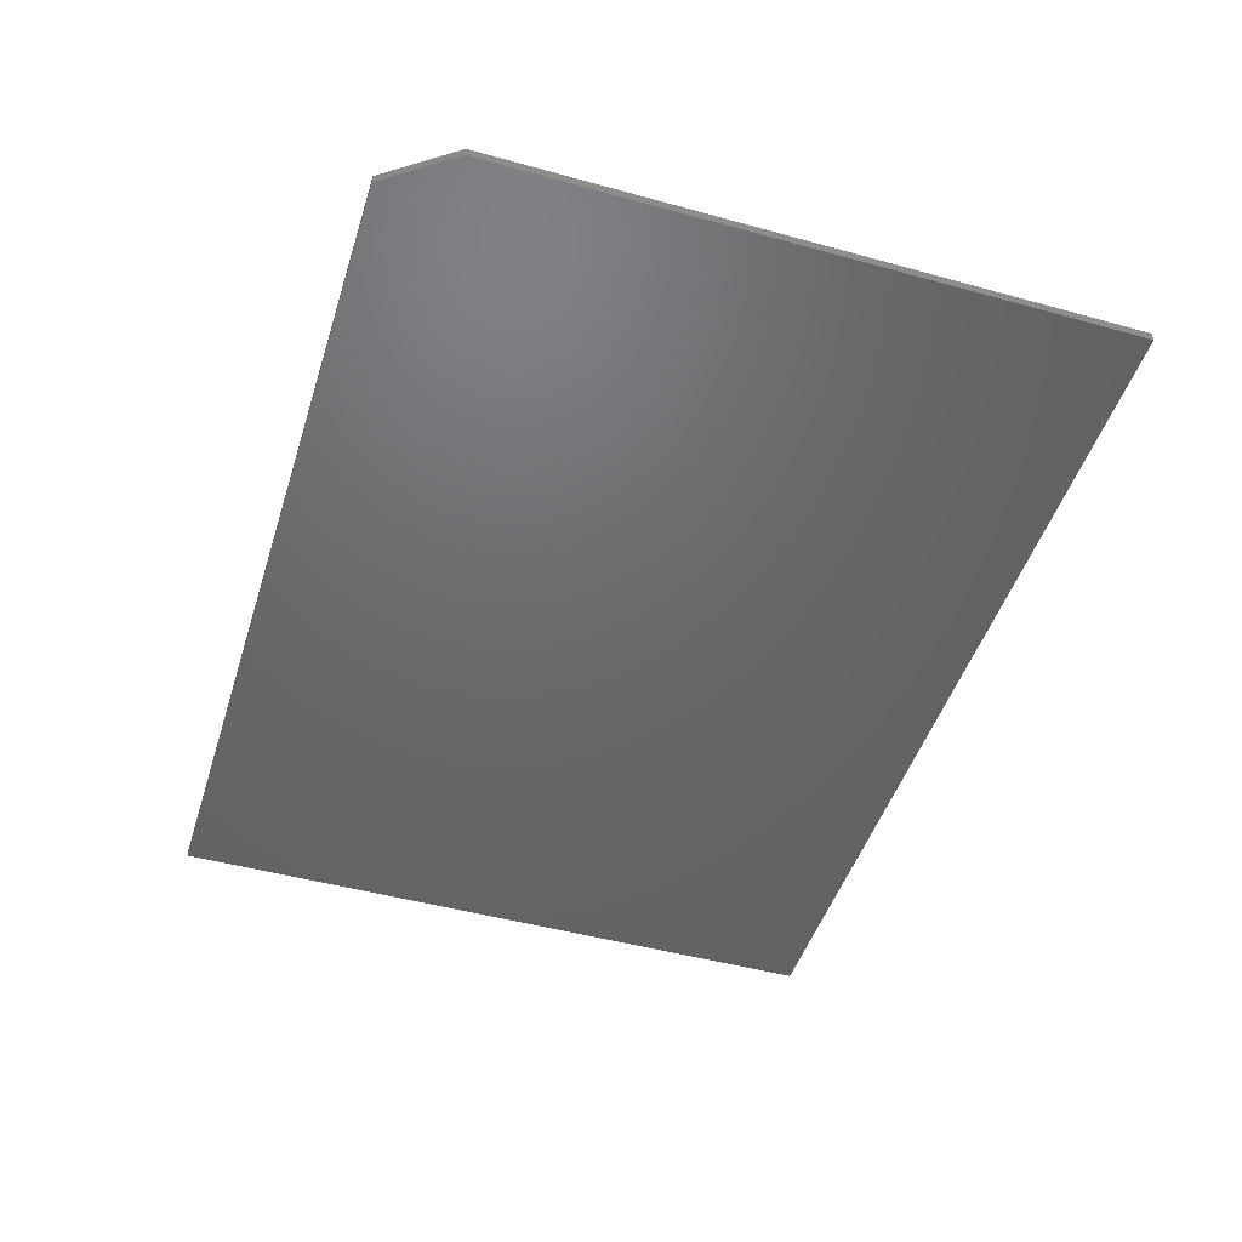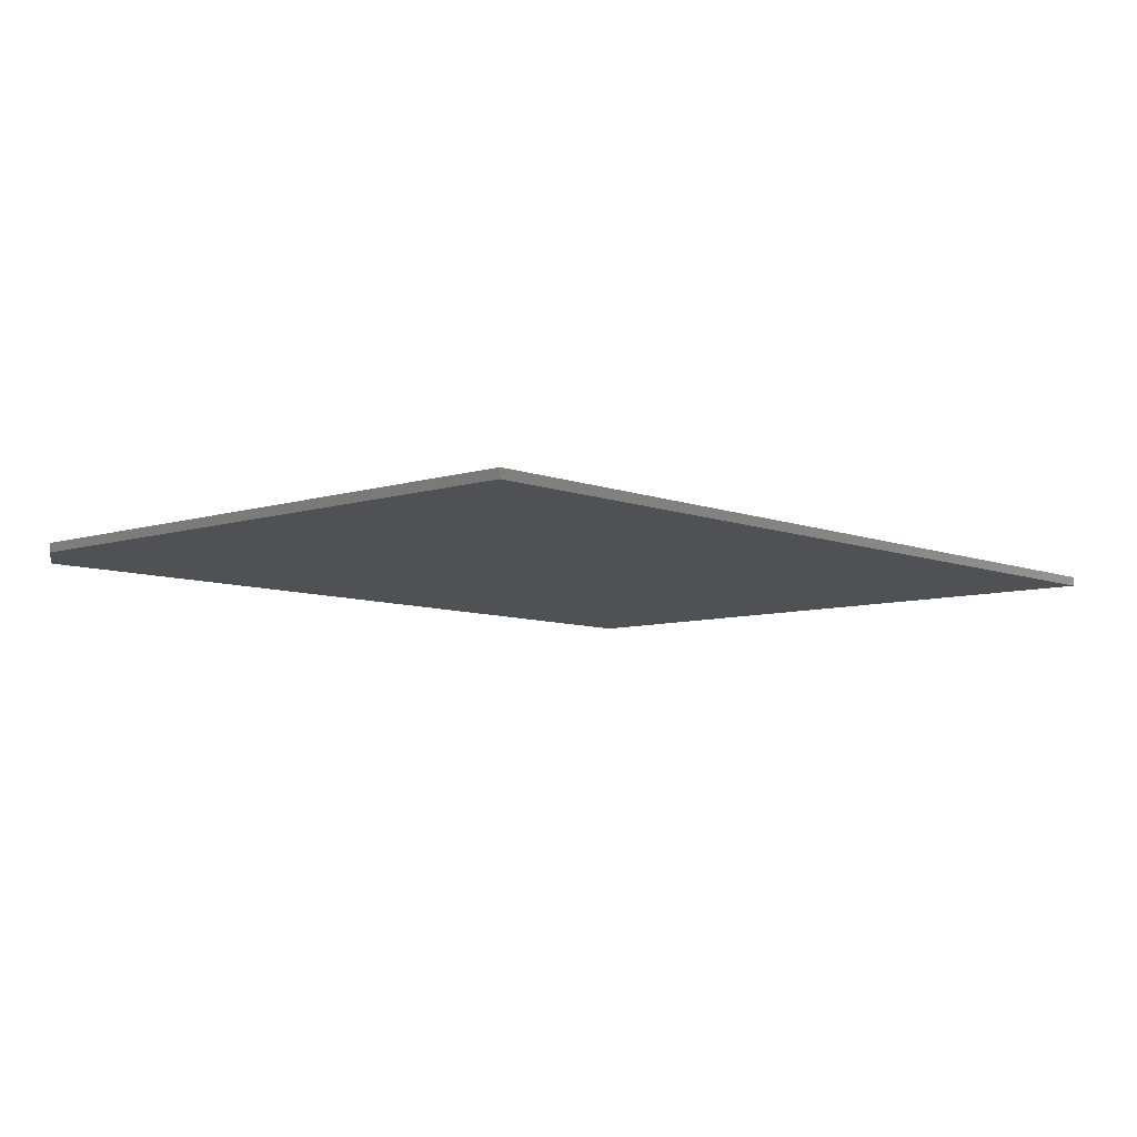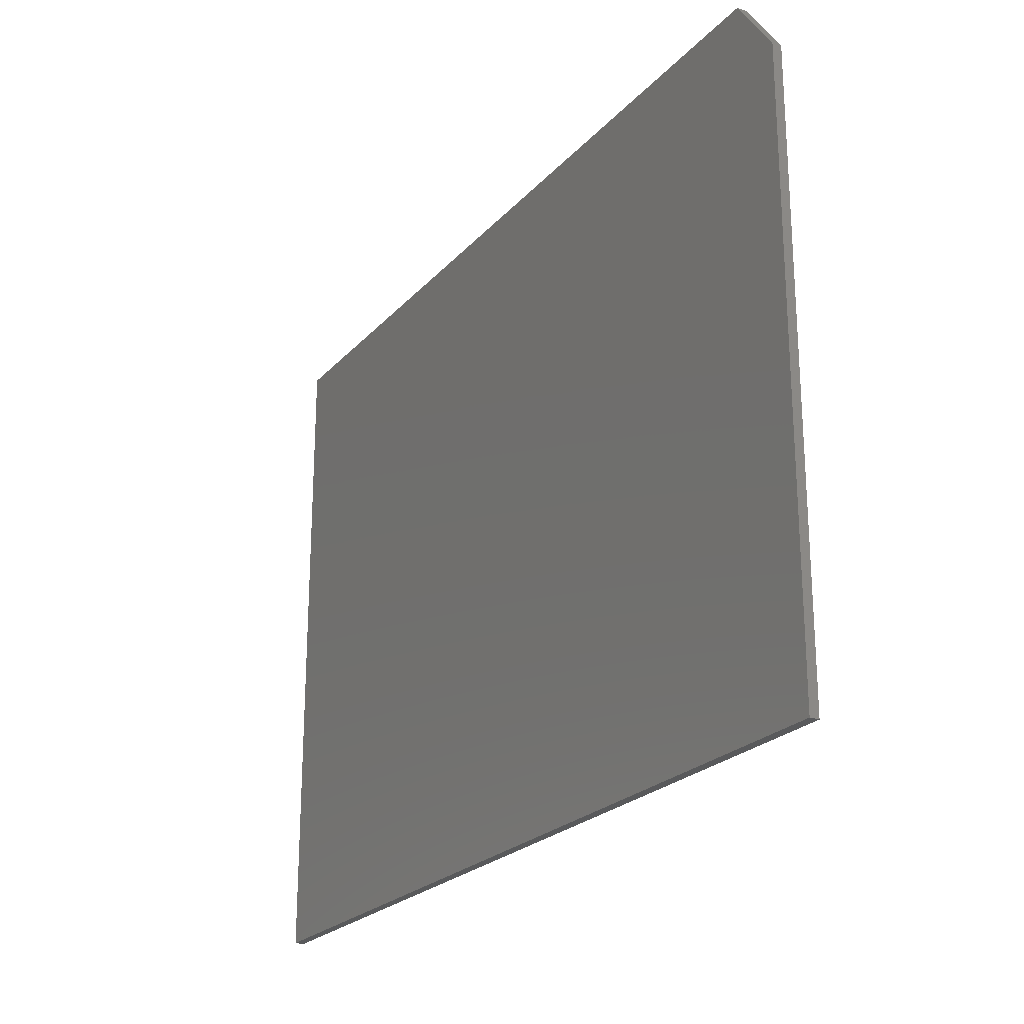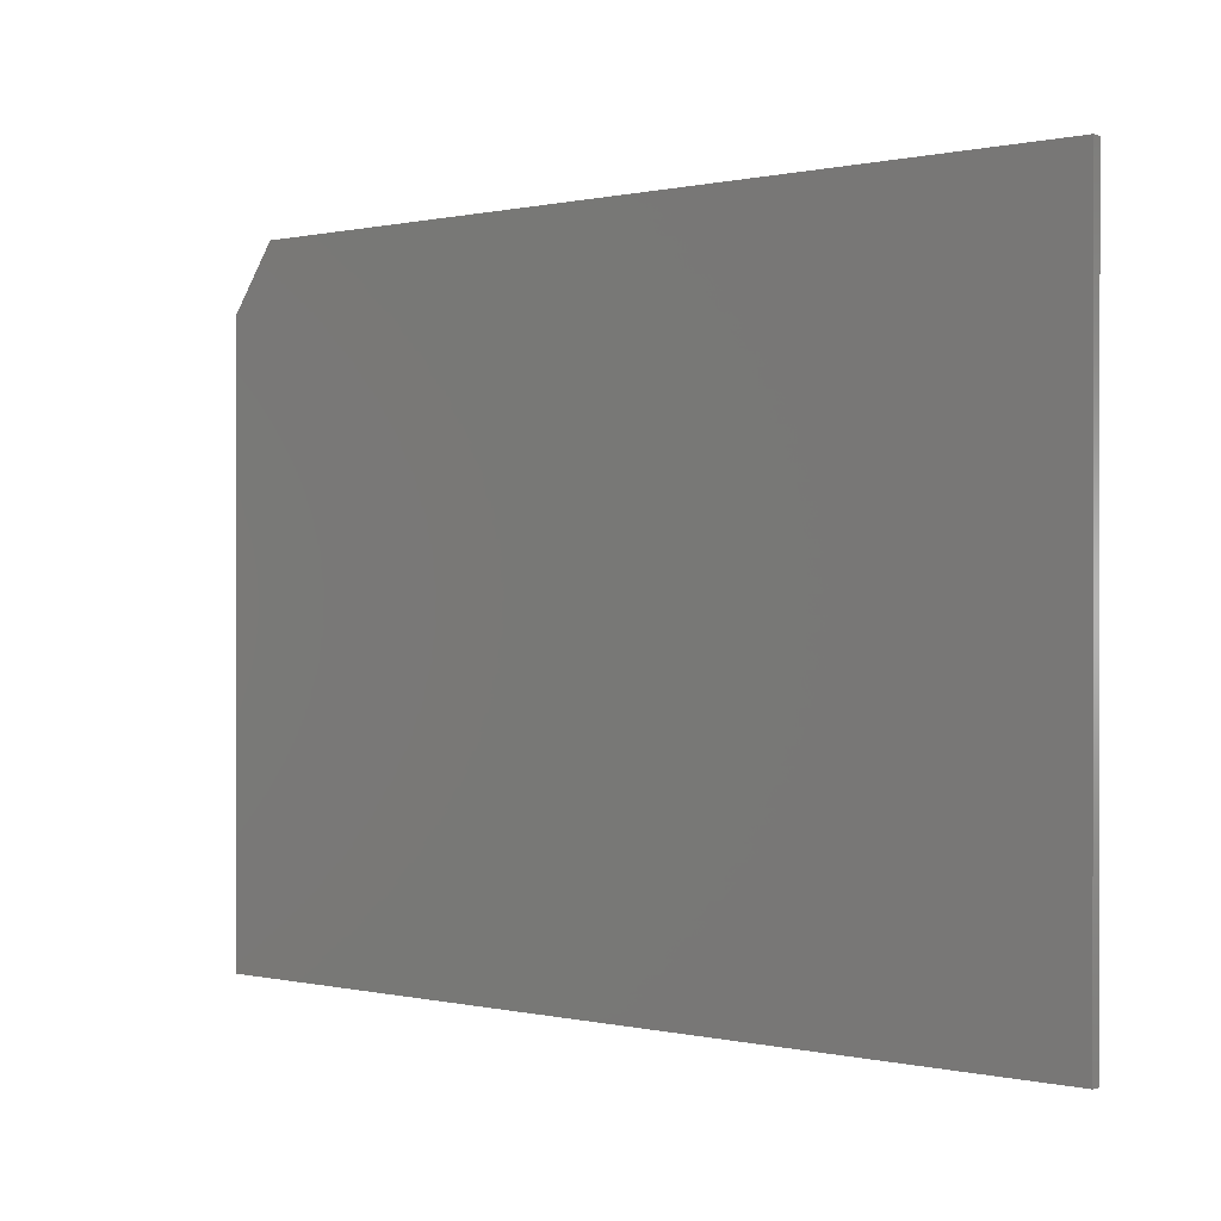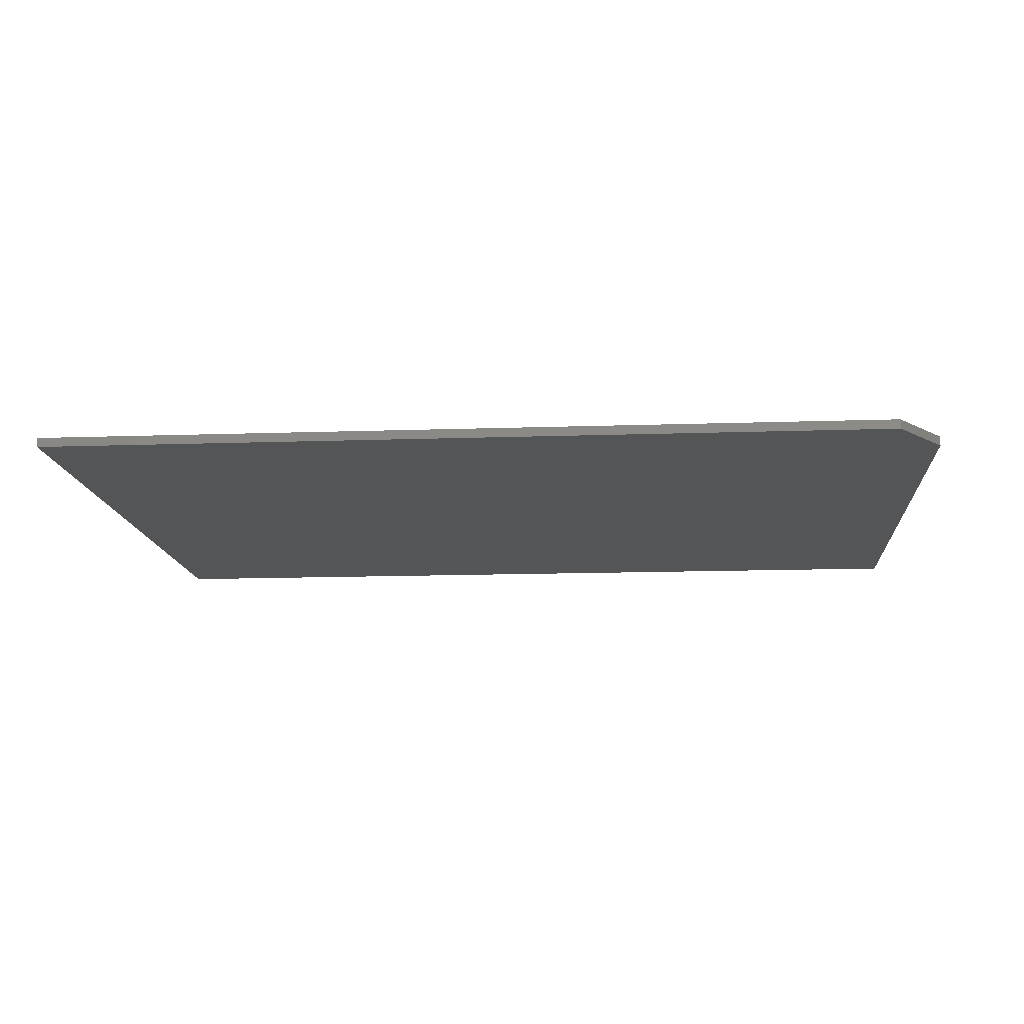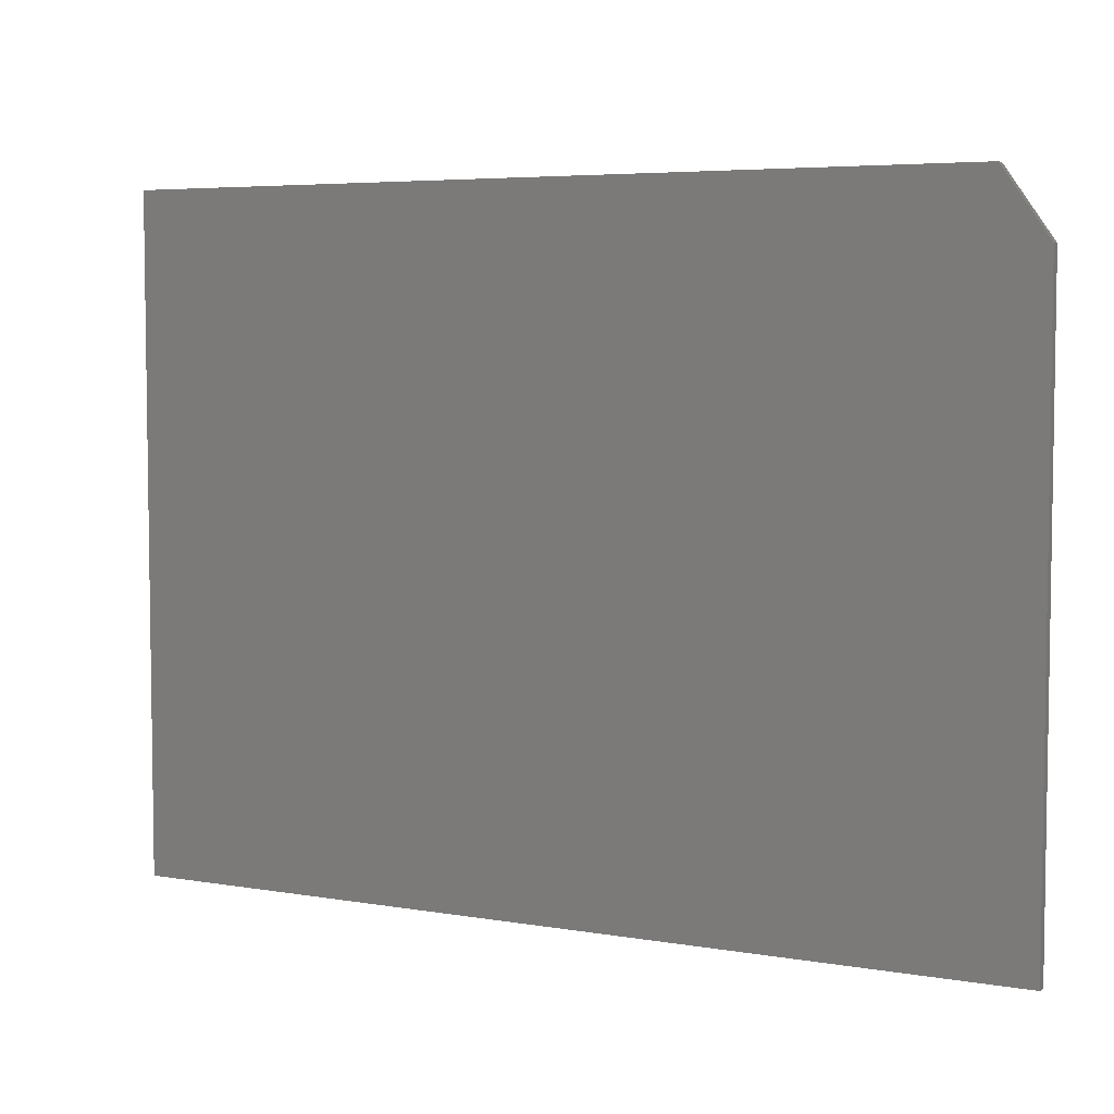
<metadata>
{"format":"stl","ext":"stl","renderer":"f3d","projection":"perspective","resolution":1024,"background":"white","views":[{"elev":-47.5,"azim":-107.3,"up":"+Z"},{"elev":-7.6,"azim":-47.8,"up":"+Z"},{"elev":-23.3,"azim":-120.4,"up":"+Y"},{"elev":0.2,"azim":40.4,"up":"+Y"},{"elev":-13.4,"azim":-175.5,"up":"+Z"},{"elev":5.3,"azim":-151.9,"up":"+Y"}]}
</metadata>
<code>
# stl→obj: 10 verts, 16 faces
v -0.6719 0.5586 -0.01562
v 0.75 0.5586 -0.01562
v -0.75 0.4492 -0.01562
v 0.75 -0.5625 -0.01562
v -0.75 -0.5625 -0.01562
v -0.75 -0.5625 0
v 0.75 -0.5625 0
v -0.75 0.4492 0
v 0.75 0.5586 0
v -0.6719 0.5586 0
f 1 2 3
f 3 2 4
f 3 4 5
f 6 7 8
f 8 7 9
f 8 9 10
f 3 5 8
f 8 5 6
f 2 1 9
f 9 1 10
f 8 10 3
f 3 10 1
f 4 2 7
f 7 2 9
f 5 4 6
f 6 4 7

</code>
